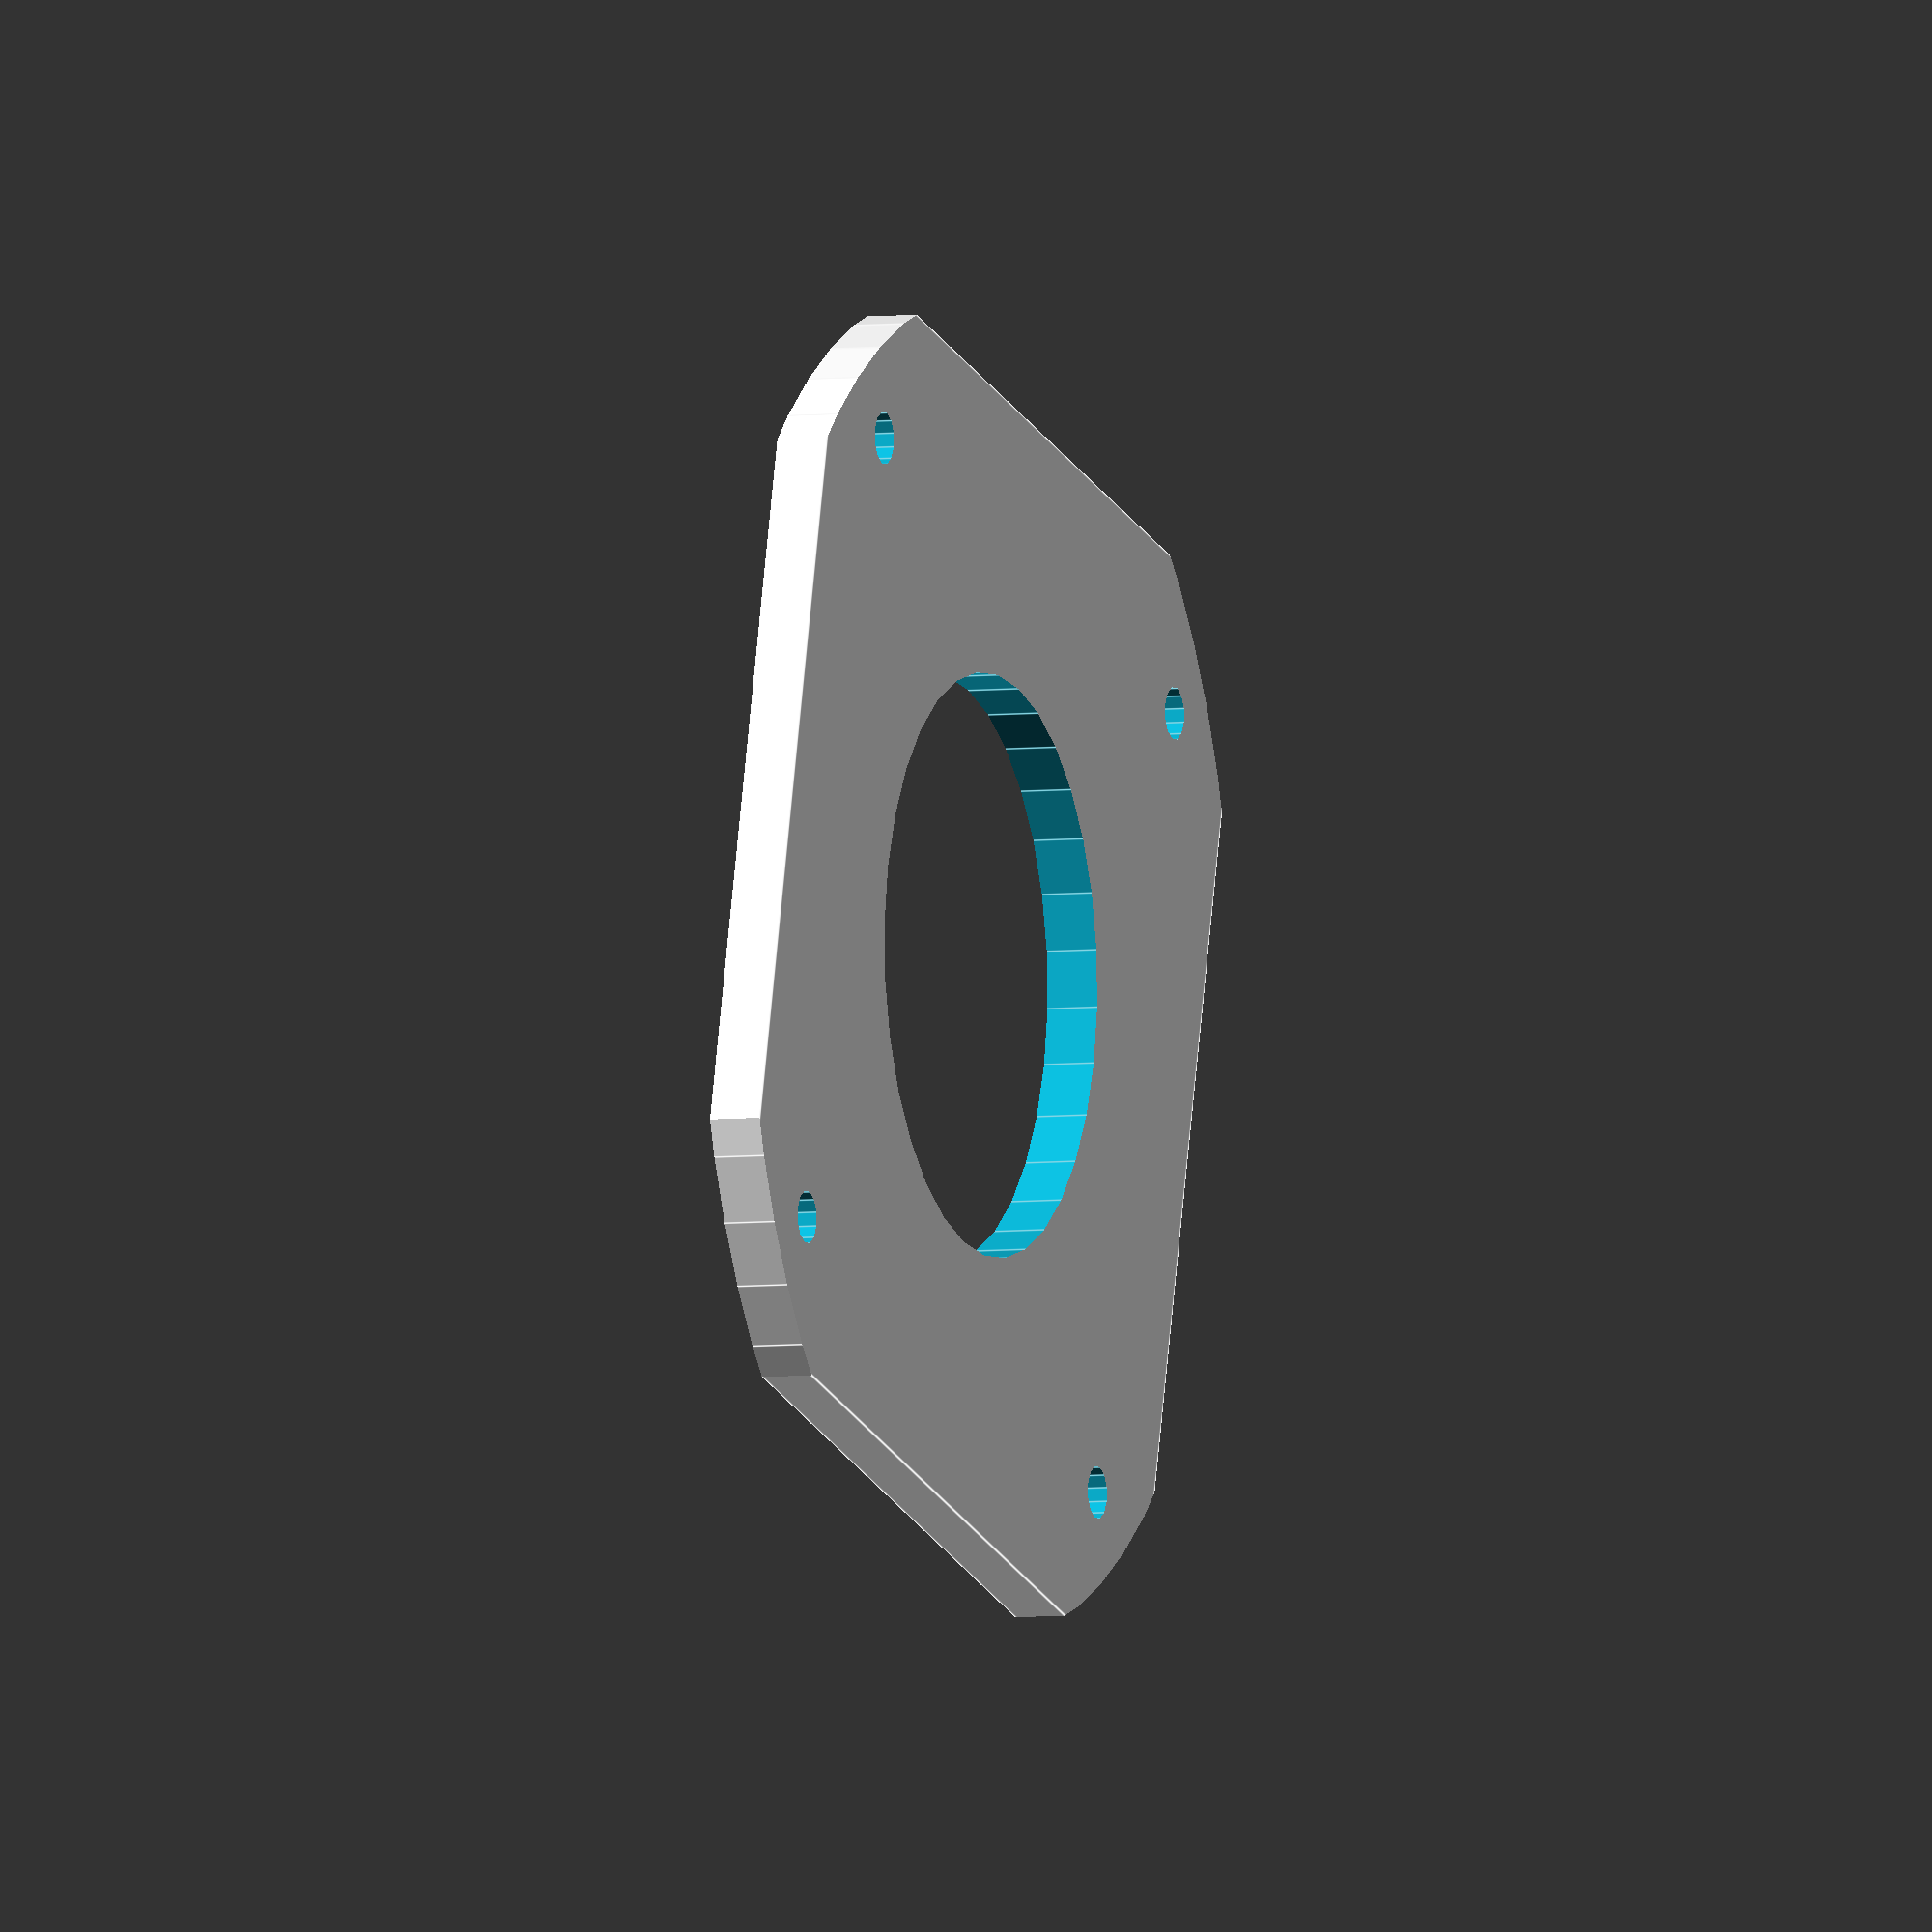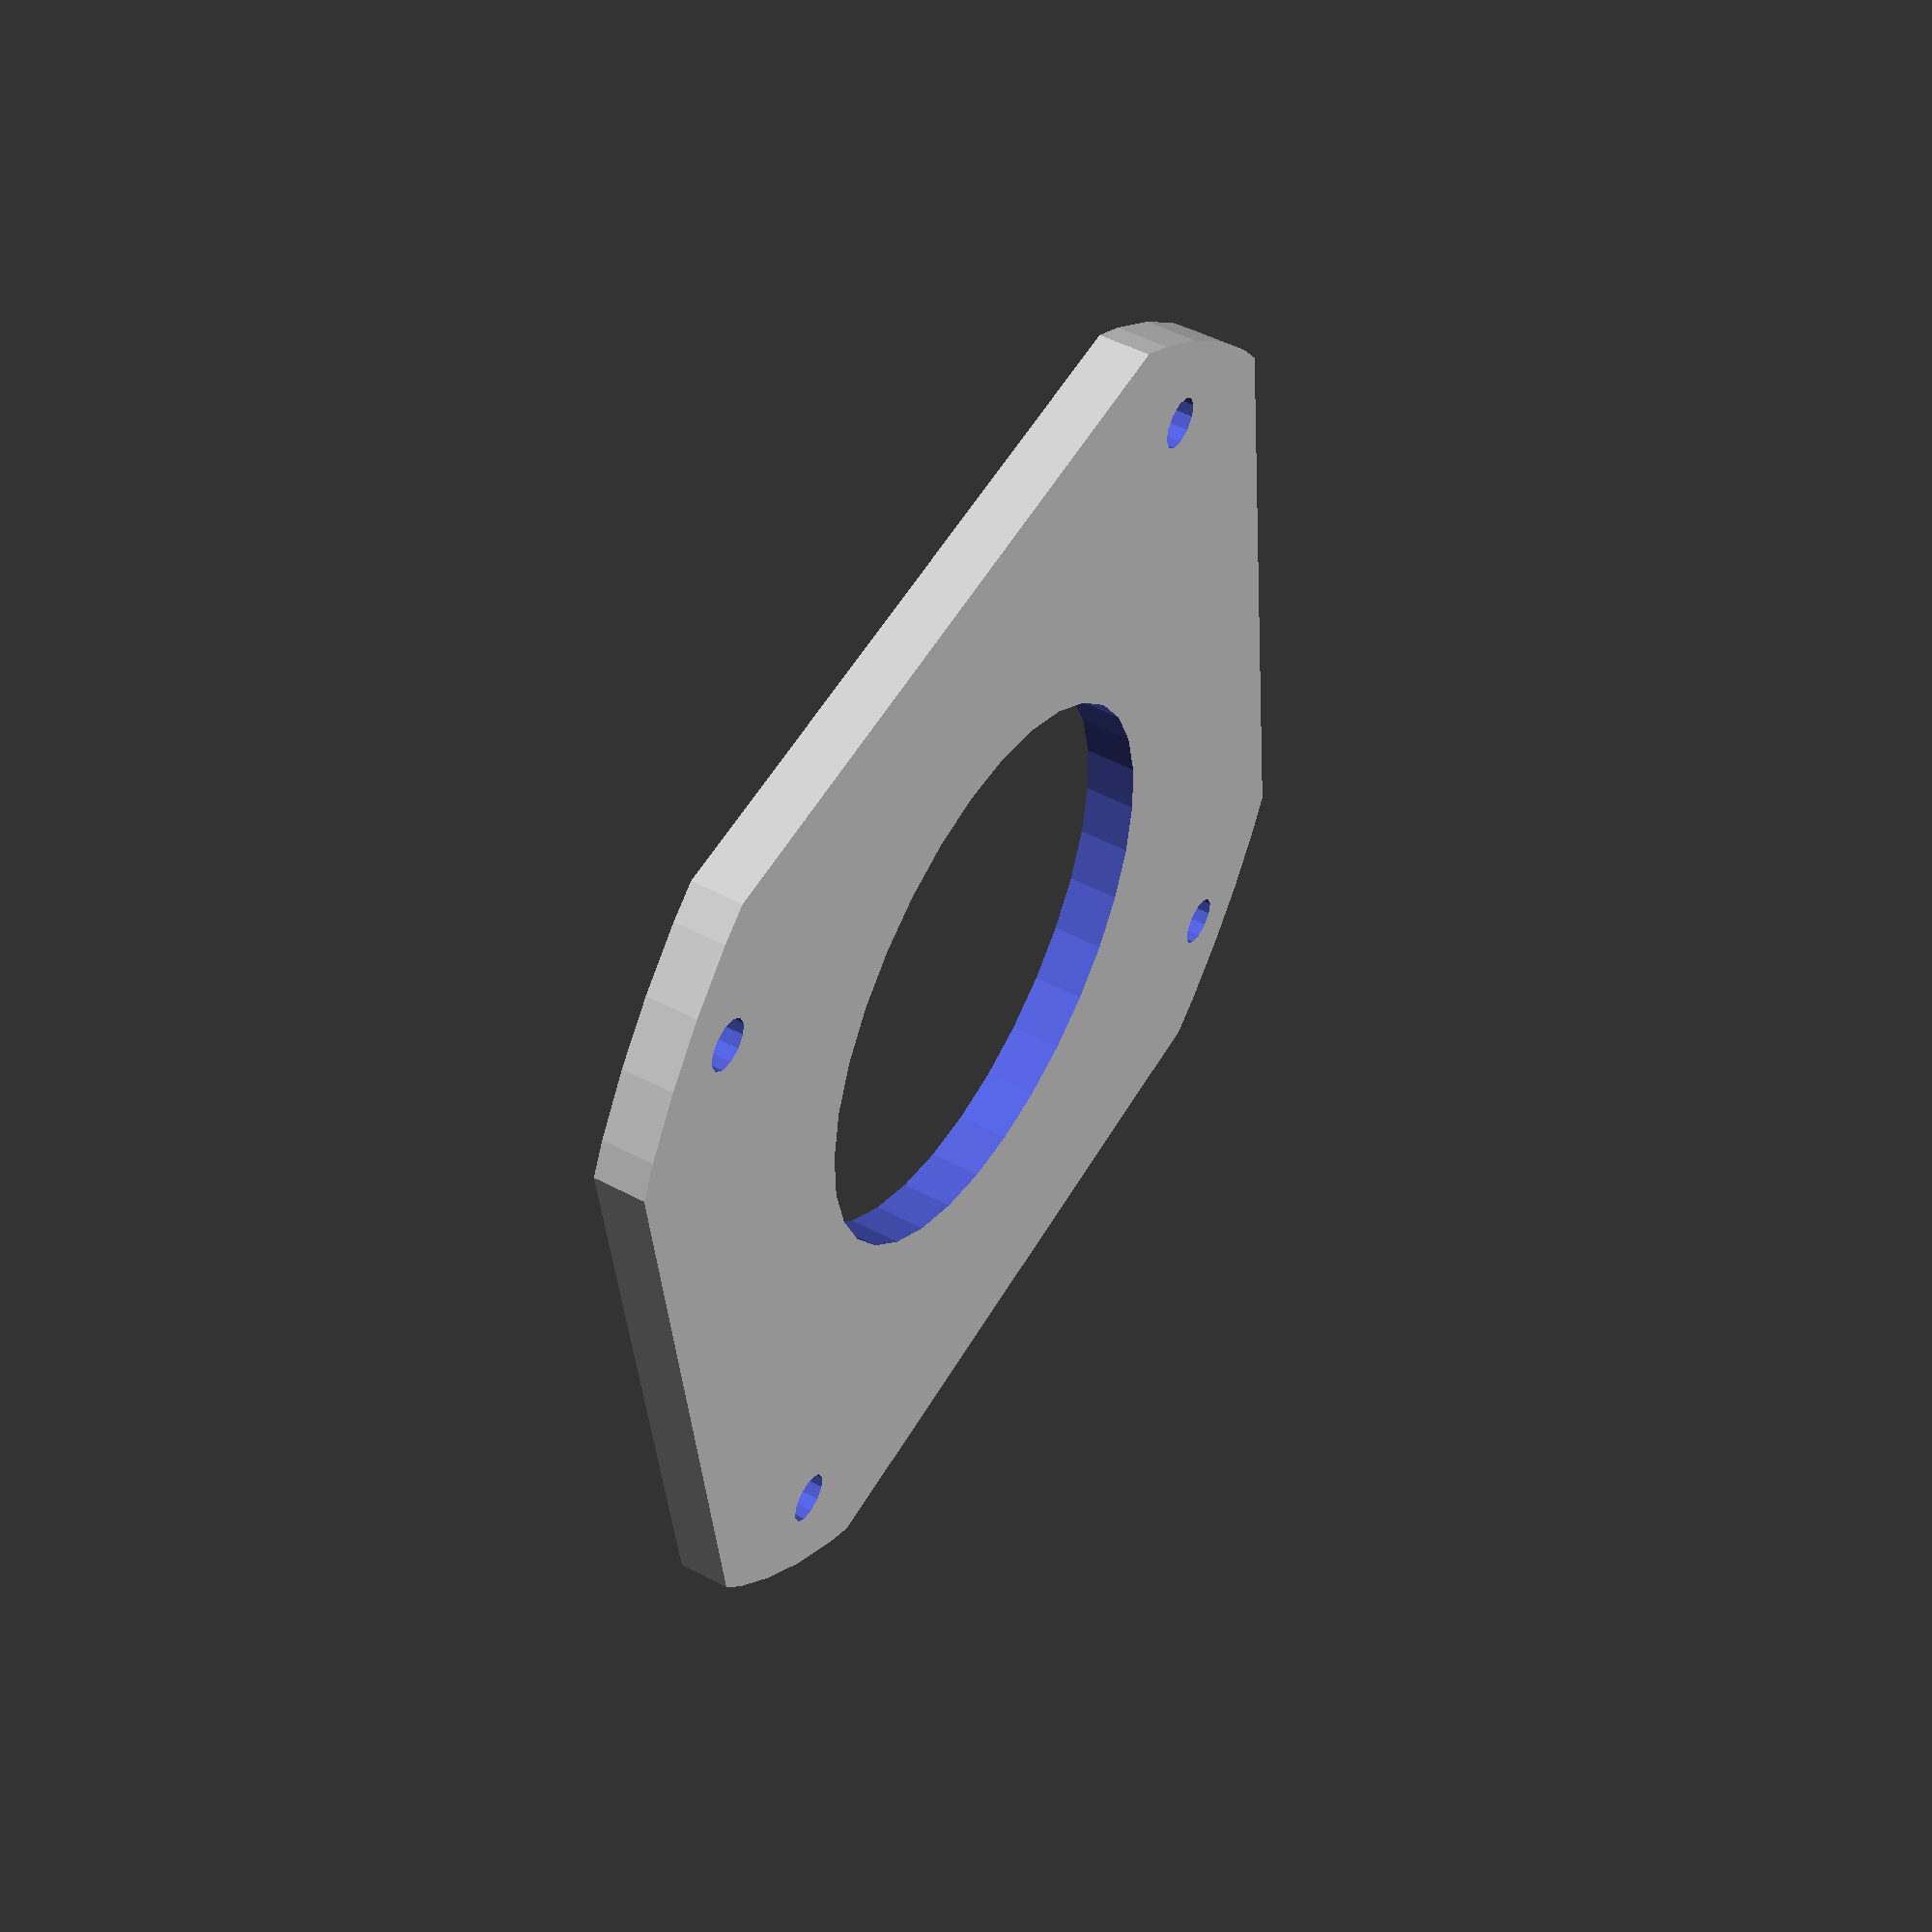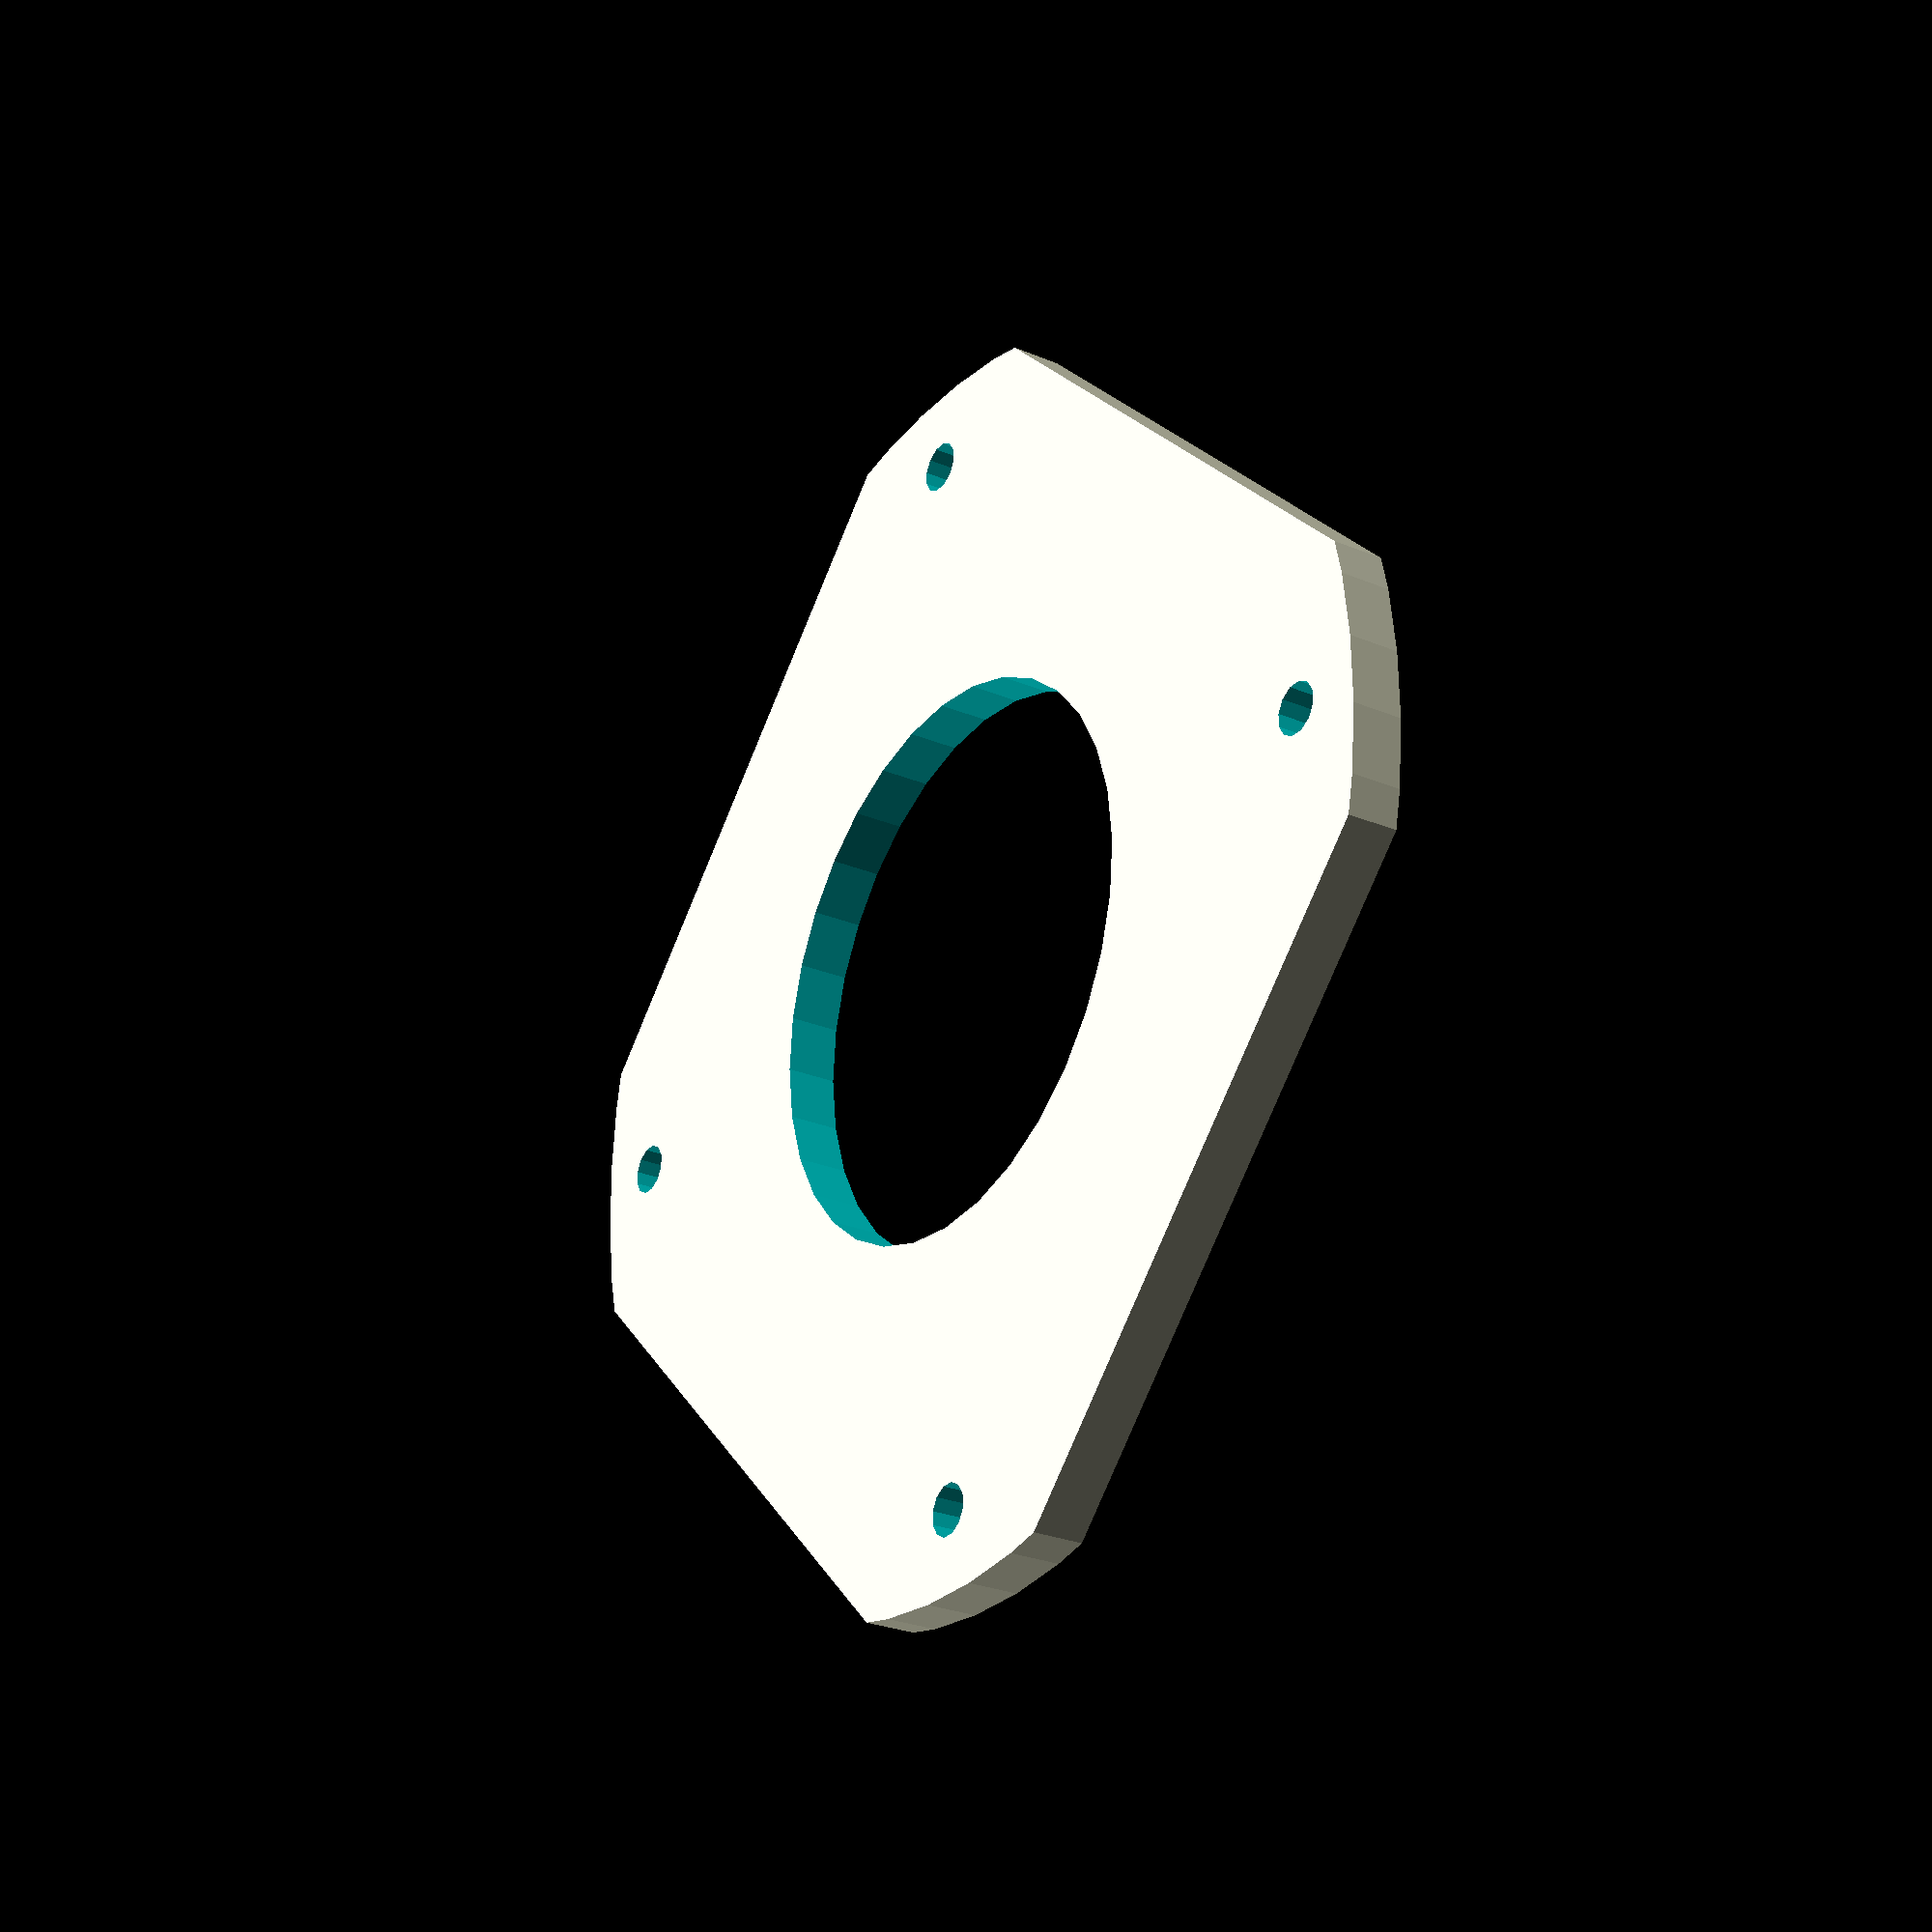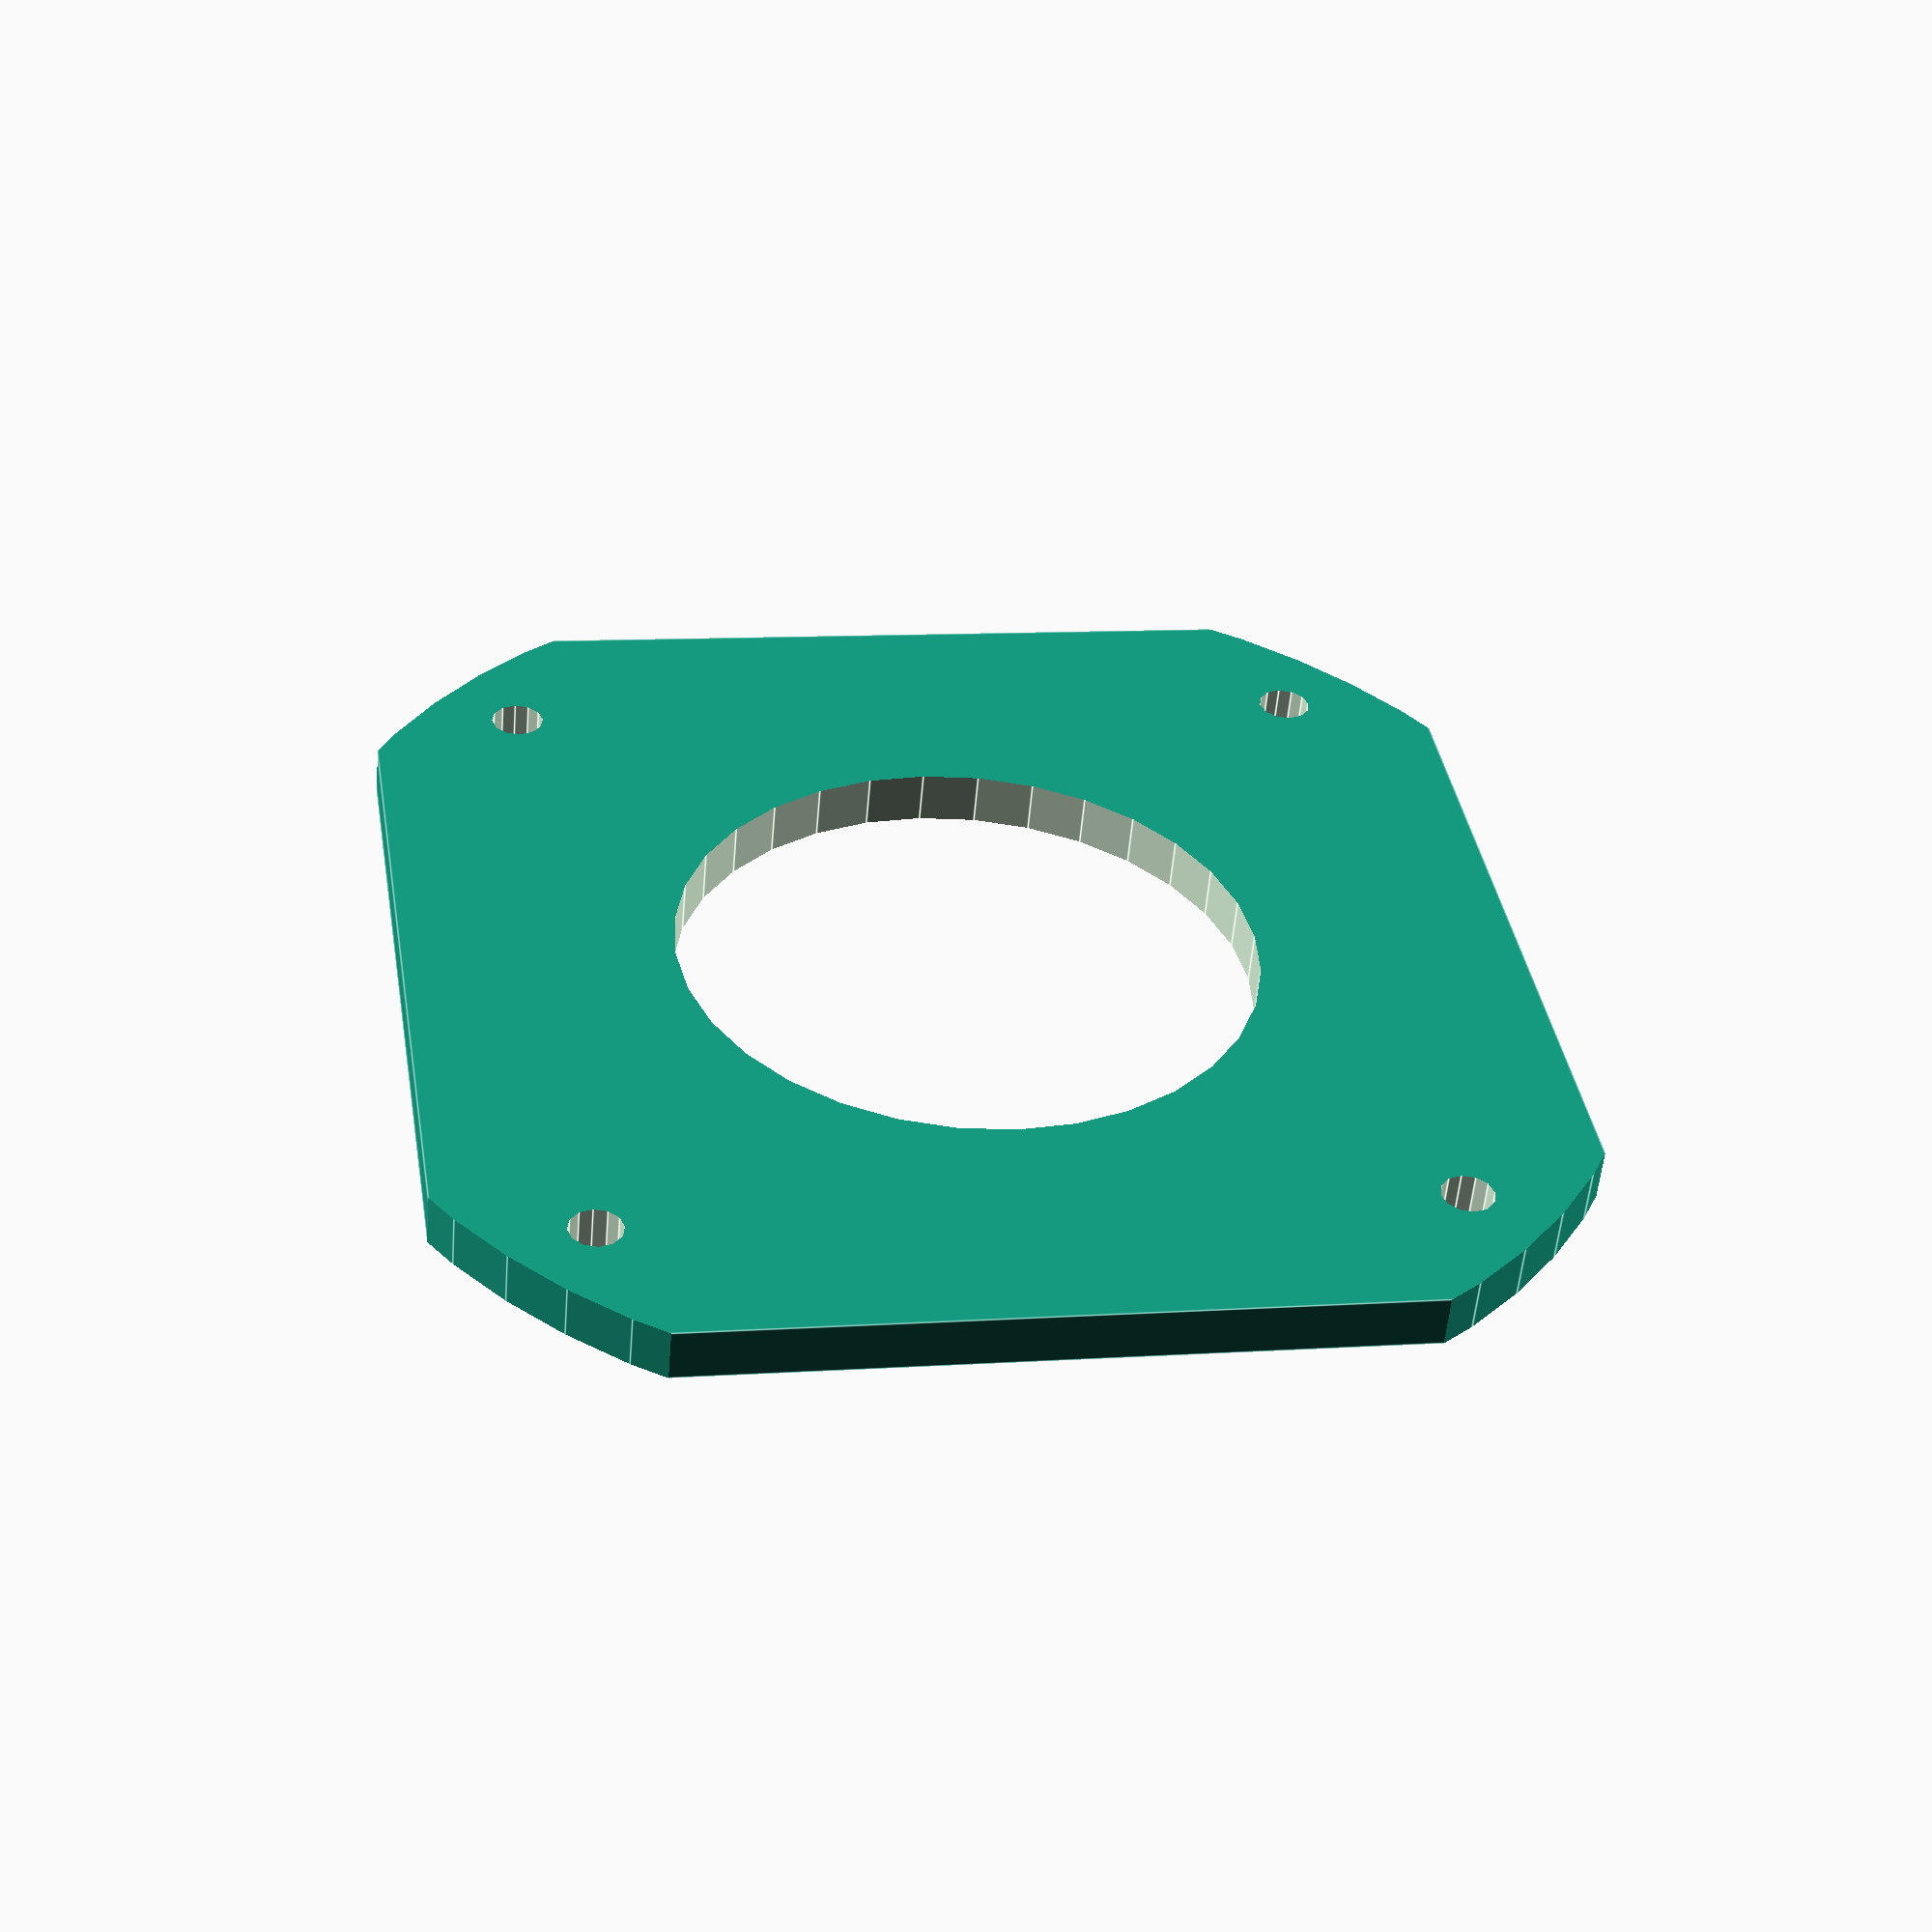
<openscad>


module nema17(motor_length=50) {
  // NEMA 17 stepper motor.
  difference() {
    union() {
      translate([0, 0, -motor_length/2]) intersection() {
        cube([42.2, 42.2, motor_length], center=true);
        cylinder(r=25.1, h=motor_length+1, center=true, $fn=60);
      }
      cylinder(r=11, h=4, center=true, $fn=32);
      cylinder(r=2.5, h=48, center=true, $fn=24);
    }
    for (a = [0:90:359]) {
      rotate([0, 0, a]) translate([15.5, 15.5, 0])
        cylinder(r=m3_radius, h=10, center=true, $fn=12);
    }
  }
}

module nema17_mount_plate(thickness=2){
  difference(){
    union() {
      translate([0, 0, thickness/2]) intersection() {
        cube([42.2, 42.2, thickness], center=true);
        cylinder(r=25.1, h=thickness+1, center=true, $fn=60);
      }
    }
    union(){
      for (a = [0:90:359]) {
        rotate([0, 0, a]) translate([15.5, 15.5, 0]) cylinder(r=m3_radius, h=10, center=true, $fn=12);
      }
      translate([0, 0, 2]) cylinder(r=11, h=5, center=true, $fn=32);
    }
  }
}

module mount_plates(){
  nema17_mount_plate();
}

mount_plates();



</openscad>
<views>
elev=4.9 azim=284.9 roll=291.3 proj=o view=edges
elev=311.1 azim=263.2 roll=300.7 proj=p view=wireframe
elev=26.7 azim=315.9 roll=236.6 proj=p view=wireframe
elev=53.2 azim=350.8 roll=355.2 proj=p view=edges
</views>
